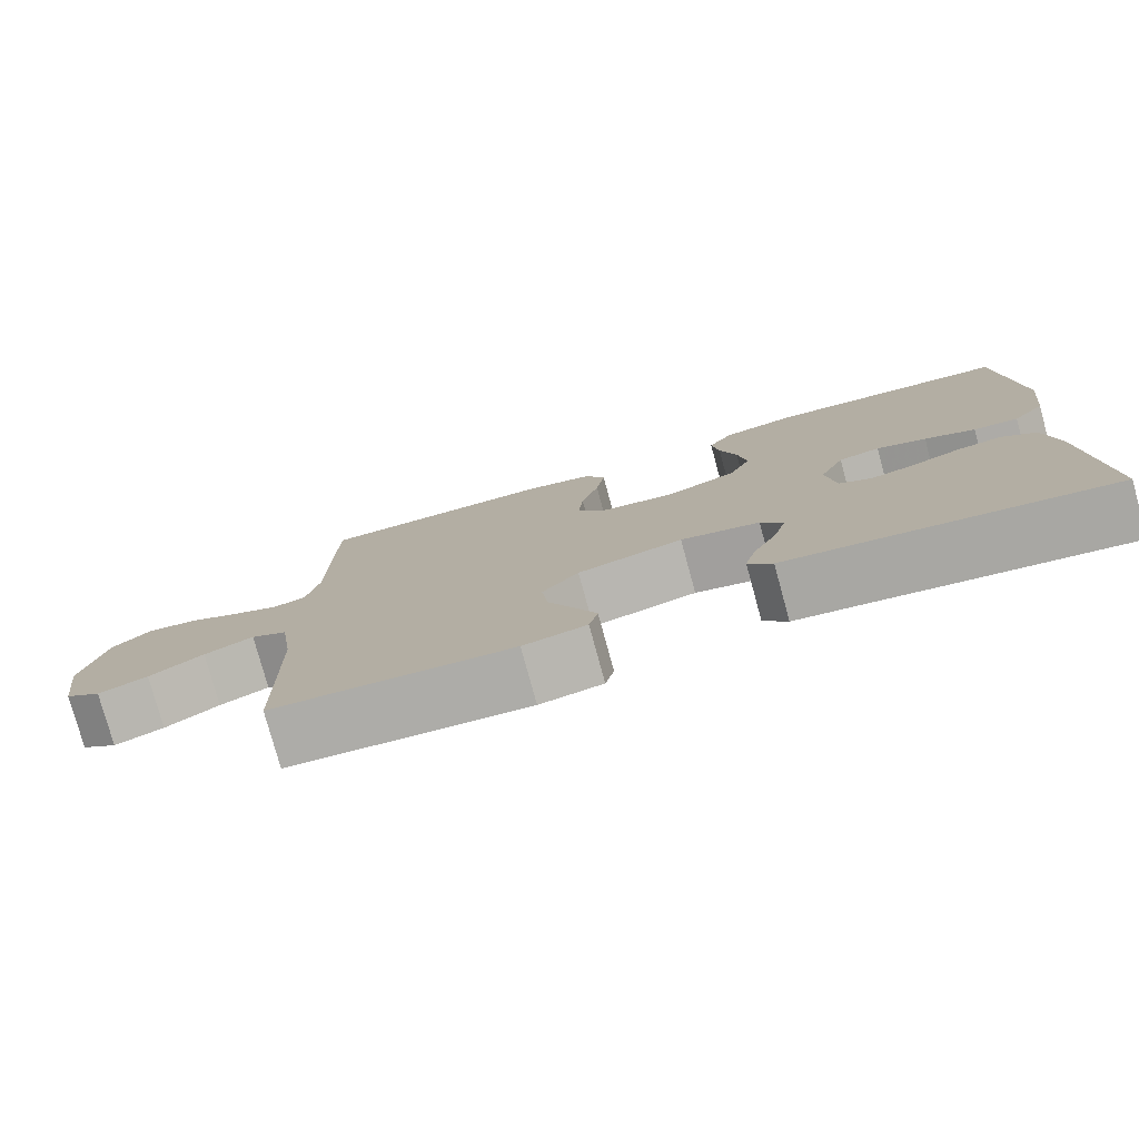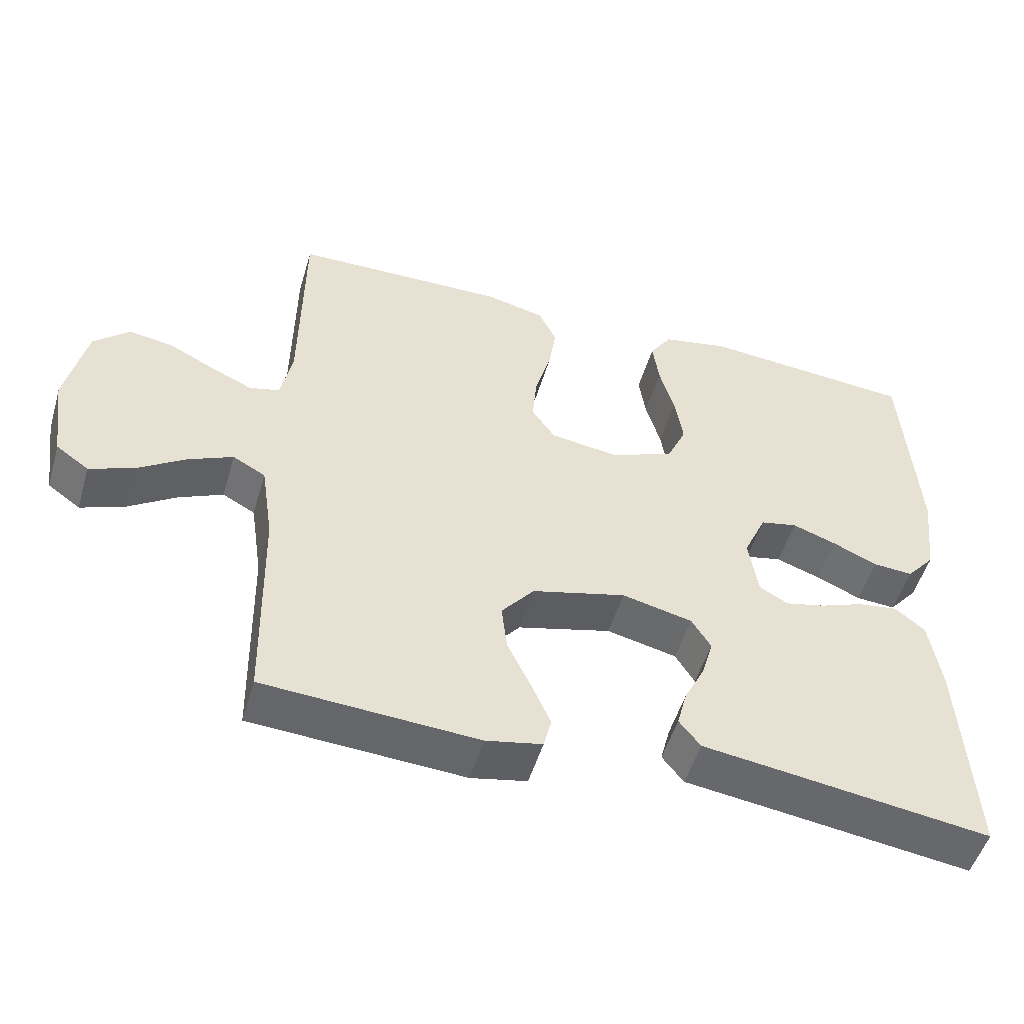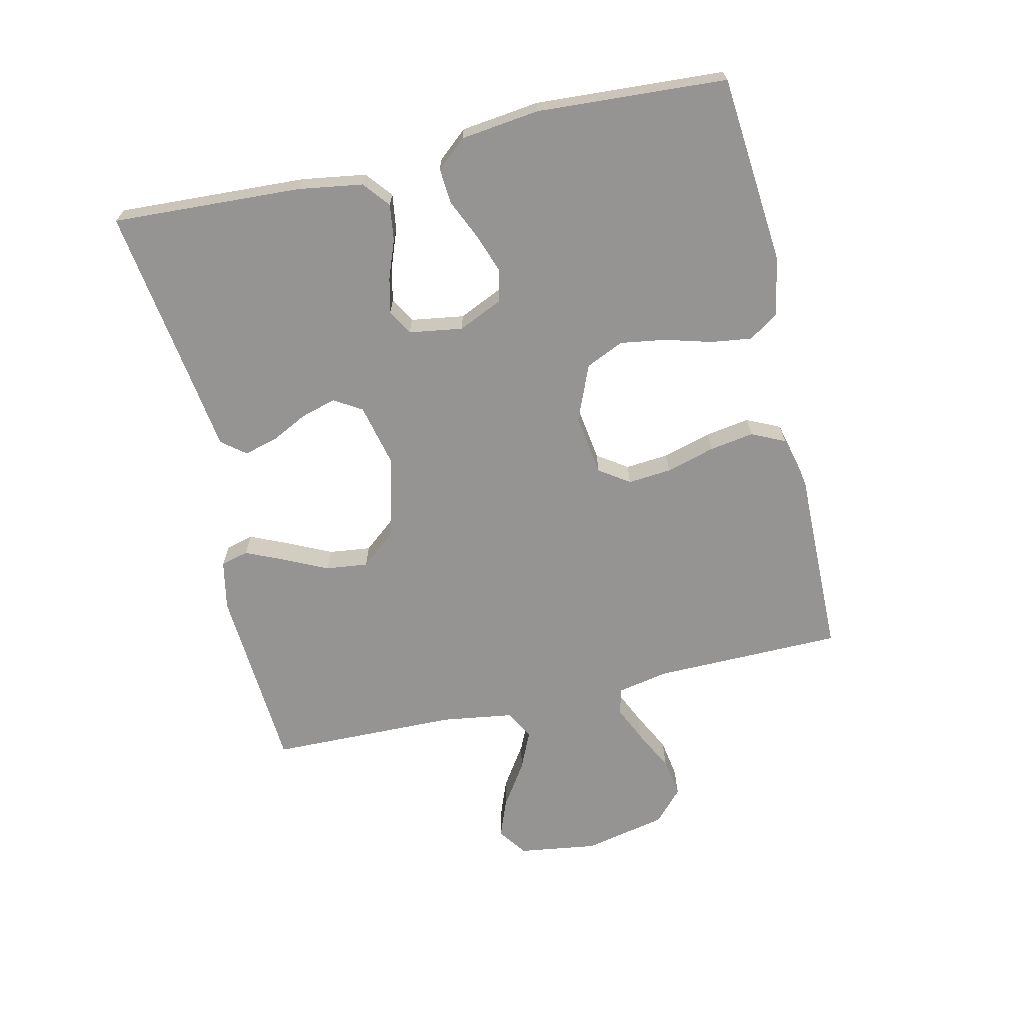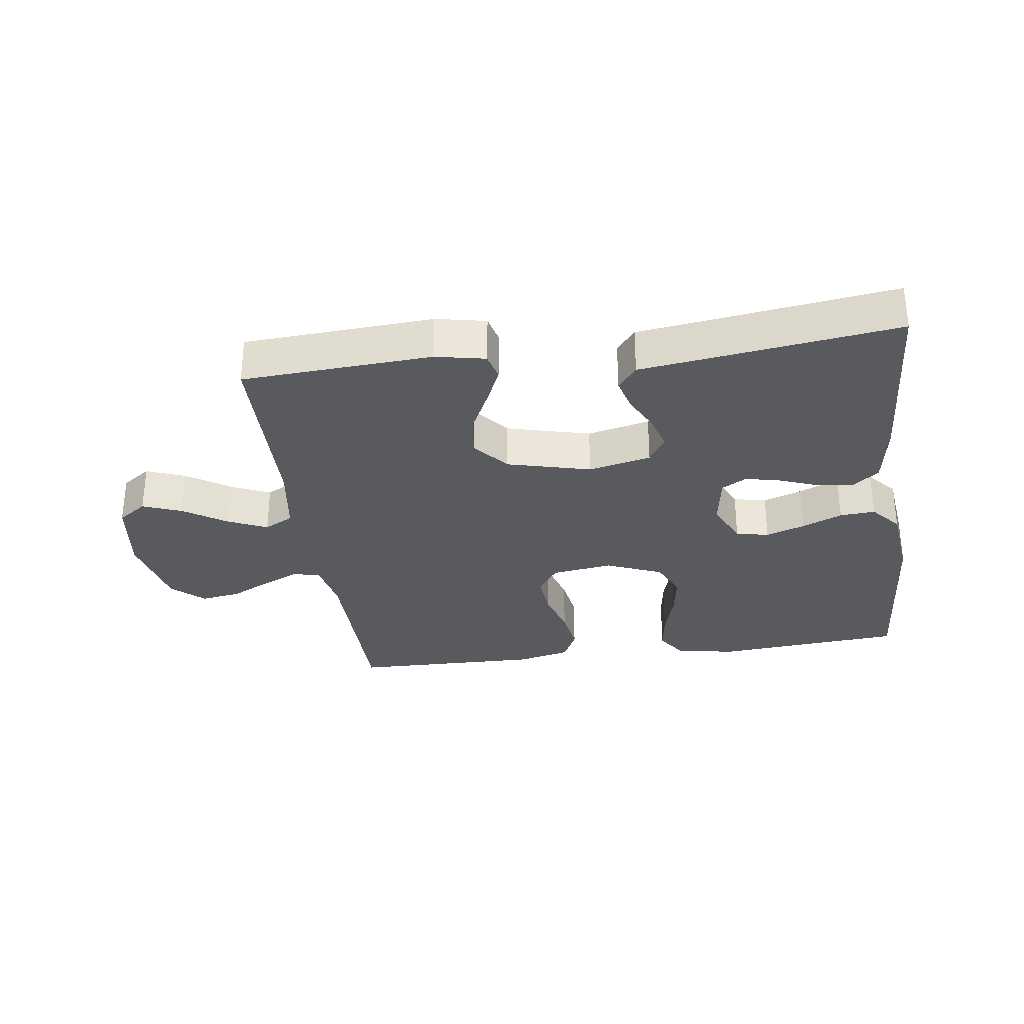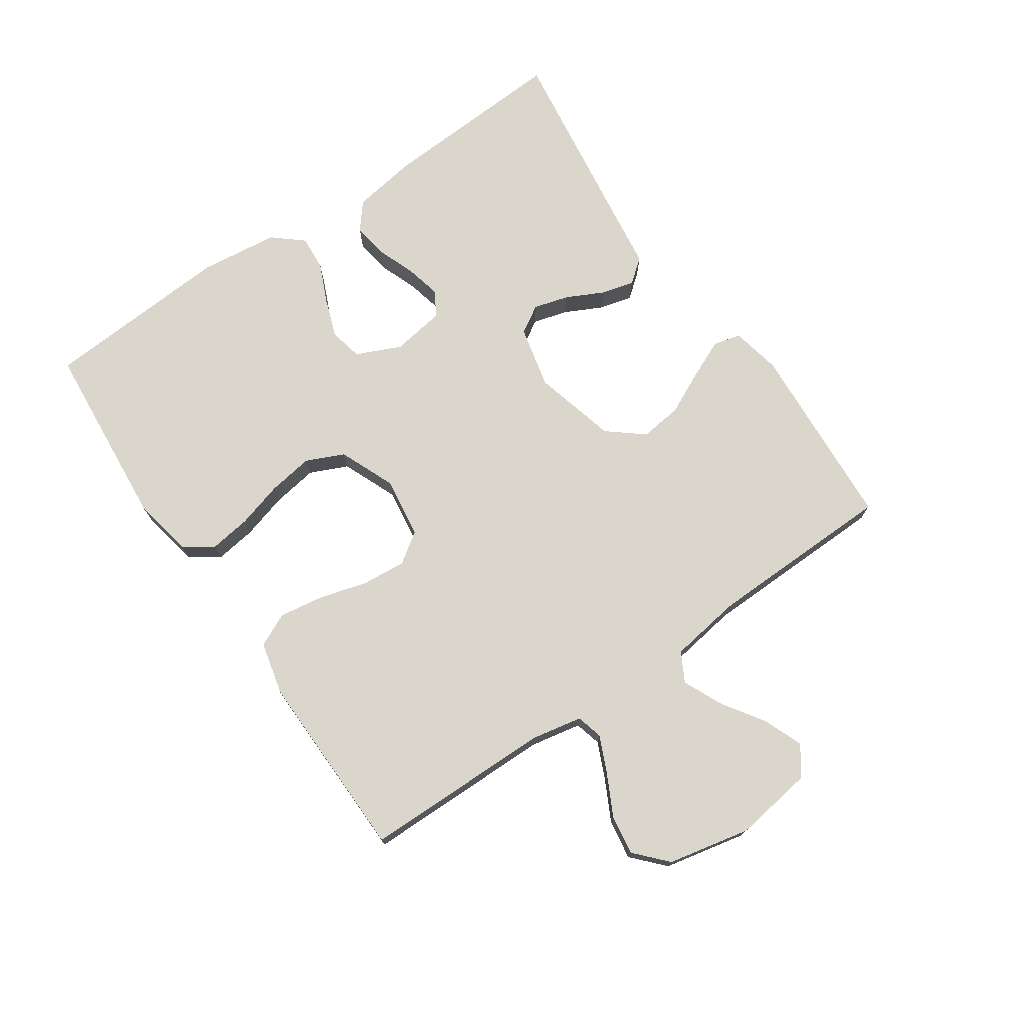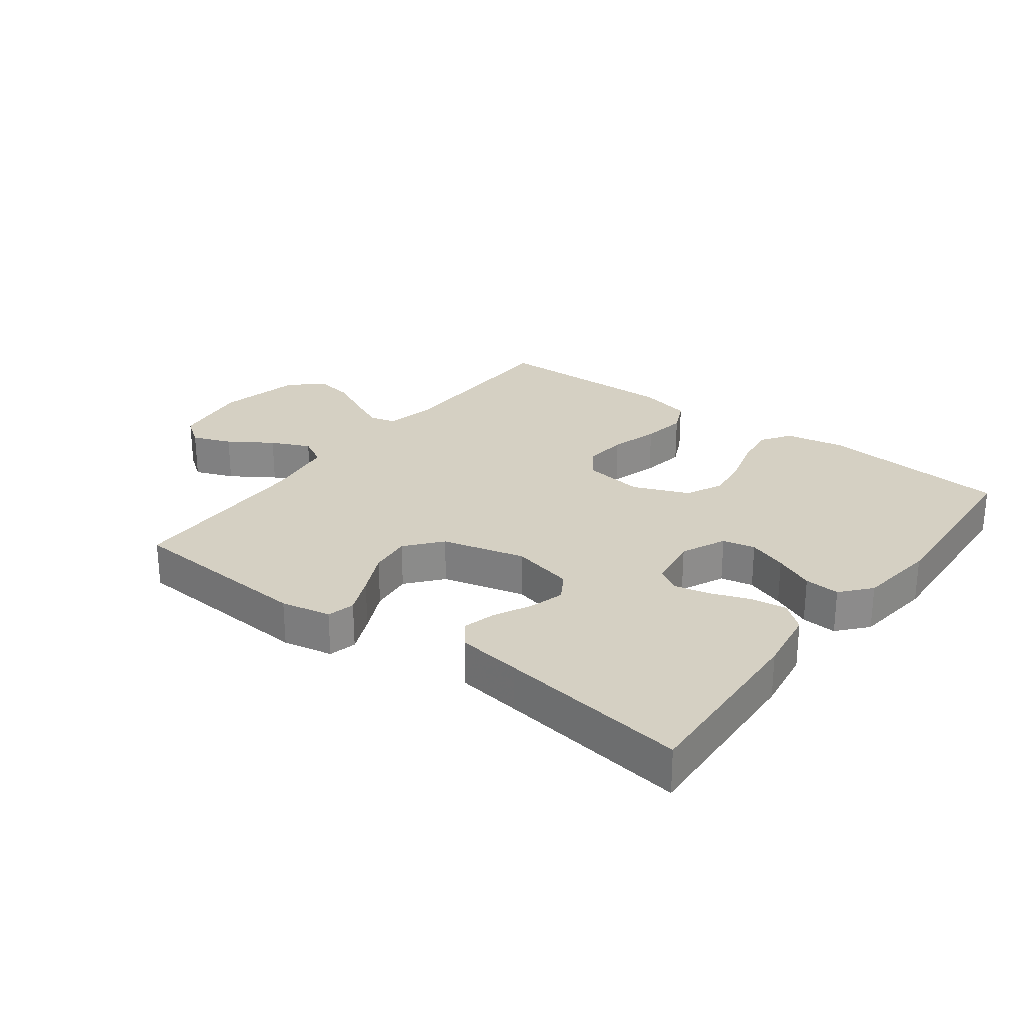
<metadata>
{"format":"obj","ext":"obj","renderer":"f3d","projection":"perspective","resolution":1024,"background":"white","views":[{"elev":-78.3,"azim":-164.7,"up":"+Z"},{"elev":-51.3,"azim":163.7,"up":"+Z"},{"elev":-67.2,"azim":-77.0,"up":"+Y"},{"elev":-30.8,"azim":-172.2,"up":"+Y"},{"elev":74.0,"azim":55.5,"up":"+Y"},{"elev":26.3,"azim":-142.9,"up":"+Y"}]}
</metadata>
<code>
v -0.5 0.07 -0.5
v -0.484 0.07 -0.2
v -0.468 0.07 -0.098
v -0.426 0.07 -0.064
v -0.369 0.07 -0.072
v -0.308 0.07 -0.095
v -0.252 0.07 -0.108
v -0.212 0.07 -0.085
v -0.199 0.07 0
v -0.231 0.07 0.071
v -0.283 0.07 0.082
v -0.345 0.07 0.06
v -0.408 0.07 0.032
v -0.464 0.07 0.028
v -0.504 0.07 0.075
v -0.519 0.07 0.2
v -0.5 0.07 0.5
v -0.2 0.07 0.526
v -0.106 0.07 0.508
v -0.075 0.07 0.461
v -0.084 0.07 0.396
v -0.105 0.07 0.322
v -0.116 0.07 0.25
v -0.089 0.07 0.19
v 0 0.07 0.153
v 0.097 0.07 0.167
v 0.13 0.07 0.215
v 0.124 0.07 0.284
v 0.102 0.07 0.361
v 0.091 0.07 0.432
v 0.116 0.07 0.485
v 0.2 0.07 0.505
v 0.5 0.07 0.5
v 0.503 0.07 0.2
v 0.519 0.07 0.119
v 0.561 0.07 0.108
v 0.619 0.07 0.134
v 0.684 0.07 0.167
v 0.747 0.07 0.177
v 0.797 0.07 0.131
v 0.825 0.07 0
v 0.807 0.07 -0.125
v 0.761 0.07 -0.158
v 0.699 0.07 -0.134
v 0.631 0.07 -0.089
v 0.569 0.07 -0.061
v 0.523 0.07 -0.086
v 0.506 0.07 -0.2
v 0.5 0.07 -0.5
v 0.2 0.07 -0.519
v 0.121 0.07 -0.503
v 0.11 0.07 -0.459
v 0.137 0.07 -0.398
v 0.17 0.07 -0.329
v 0.178 0.07 -0.262
v 0.132 0.07 -0.206
v 0 0.07 -0.172
v -0.099 0.07 -0.195
v -0.126 0.07 -0.239
v -0.11 0.07 -0.295
v -0.081 0.07 -0.353
v -0.067 0.07 -0.406
v -0.097 0.07 -0.444
v -0.2 0.07 -0.458
v -0.5 0 -0.5
v -0.484 0 -0.2
v -0.468 0 -0.098
v -0.426 0 -0.064
v -0.369 0 -0.072
v -0.308 0 -0.095
v -0.252 0 -0.108
v -0.212 0 -0.085
v -0.199 0 0
v -0.231 0 0.071
v -0.283 0 0.082
v -0.345 0 0.06
v -0.408 0 0.032
v -0.464 0 0.028
v -0.504 0 0.075
v -0.519 0 0.2
v -0.5 0 0.5
v -0.2 0 0.526
v -0.106 0 0.508
v -0.075 0 0.461
v -0.084 0 0.396
v -0.105 0 0.322
v -0.116 0 0.25
v -0.089 0 0.19
v 0 0 0.153
v 0.097 0 0.167
v 0.13 0 0.215
v 0.124 0 0.284
v 0.102 0 0.361
v 0.091 0 0.432
v 0.116 0 0.485
v 0.2 0 0.505
v 0.5 0 0.5
v 0.503 0 0.2
v 0.519 0 0.119
v 0.561 0 0.108
v 0.619 0 0.134
v 0.684 0 0.167
v 0.747 0 0.177
v 0.797 0 0.131
v 0.825 0 0
v 0.807 0 -0.125
v 0.761 0 -0.158
v 0.699 0 -0.134
v 0.631 0 -0.089
v 0.569 0 -0.061
v 0.523 0 -0.086
v 0.506 0 -0.2
v 0.5 0 -0.5
v 0.2 0 -0.519
v 0.121 0 -0.503
v 0.11 0 -0.459
v 0.137 0 -0.398
v 0.17 0 -0.329
v 0.178 0 -0.262
v 0.132 0 -0.206
v 0 0 -0.172
v -0.099 0 -0.195
v -0.126 0 -0.239
v -0.11 0 -0.295
v -0.081 0 -0.353
v -0.067 0 -0.406
v -0.097 0 -0.444
v -0.2 0 -0.458
f 62 63 64
f 61 62 64
f 60 61 64
f 4 5 6
f 3 4 6
f 2 3 6
f 1 2 6
f 64 1 6
f 60 64 6
f 59 60 6
f 58 59 6 7
f 57 58 7 8
f 56 57 8 9
f 52 53 54
f 51 52 54
f 50 51 54
f 49 50 54
f 48 49 54
f 47 48 54 55
f 46 47 55 56
f 43 44 45
f 42 43 45
f 41 42 45
f 40 41 45
f 39 40 45
f 38 39 45
f 37 38 45
f 36 37 45 46
f 56 9 10
f 46 56 10
f 36 46 10
f 35 36 10
f 32 33 34
f 31 32 34
f 30 31 34
f 29 30 34
f 28 29 34
f 27 28 34 35
f 20 21 22
f 19 20 22
f 18 19 22
f 17 18 22
f 16 17 22
f 15 16 22
f 14 15 22
f 13 14 22
f 12 13 22
f 11 12 22 23
f 10 11 23 24
f 26 27 35
f 25 26 35 10
f 10 24 25
f 128 127 126
f 128 126 125
f 128 125 124
f 70 69 68
f 70 68 67
f 70 67 66
f 70 66 65
f 70 65 128
f 70 128 124
f 70 124 123
f 71 70 123 122
f 72 71 122 121
f 73 72 121 120
f 118 117 116
f 118 116 115
f 118 115 114
f 118 114 113
f 118 113 112
f 119 118 112 111
f 120 119 111 110
f 109 108 107
f 109 107 106
f 109 106 105
f 109 105 104
f 109 104 103
f 109 103 102
f 109 102 101
f 110 109 101 100
f 74 73 120
f 74 120 110
f 74 110 100
f 74 100 99
f 98 97 96
f 98 96 95
f 98 95 94
f 98 94 93
f 98 93 92
f 99 98 92 91
f 86 85 84
f 86 84 83
f 86 83 82
f 86 82 81
f 86 81 80
f 86 80 79
f 86 79 78
f 86 78 77
f 86 77 76
f 87 86 76 75
f 88 87 75 74
f 99 91 90
f 74 99 90 89
f 89 88 74
f 1 65 66 2
f 2 66 67 3
f 3 67 68 4
f 4 68 69 5
f 5 69 70 6
f 6 70 71 7
f 7 71 72 8
f 8 72 73 9
f 9 73 74 10
f 10 74 75 11
f 11 75 76 12
f 12 76 77 13
f 13 77 78 14
f 14 78 79 15
f 15 79 80 16
f 16 80 81 17
f 17 81 82 18
f 18 82 83 19
f 19 83 84 20
f 20 84 85 21
f 21 85 86 22
f 22 86 87 23
f 23 87 88 24
f 24 88 89 25
f 25 89 90 26
f 26 90 91 27
f 27 91 92 28
f 28 92 93 29
f 29 93 94 30
f 30 94 95 31
f 31 95 96 32
f 32 96 97 33
f 33 97 98 34
f 34 98 99 35
f 35 99 100 36
f 36 100 101 37
f 37 101 102 38
f 38 102 103 39
f 39 103 104 40
f 40 104 105 41
f 41 105 106 42
f 42 106 107 43
f 43 107 108 44
f 44 108 109 45
f 45 109 110 46
f 46 110 111 47
f 47 111 112 48
f 48 112 113 49
f 49 113 114 50
f 50 114 115 51
f 51 115 116 52
f 52 116 117 53
f 53 117 118 54
f 54 118 119 55
f 55 119 120 56
f 56 120 121 57
f 57 121 122 58
f 58 122 123 59
f 59 123 124 60
f 60 124 125 61
f 61 125 126 62
f 62 126 127 63
f 63 127 128 64
f 64 128 65 1

</code>
